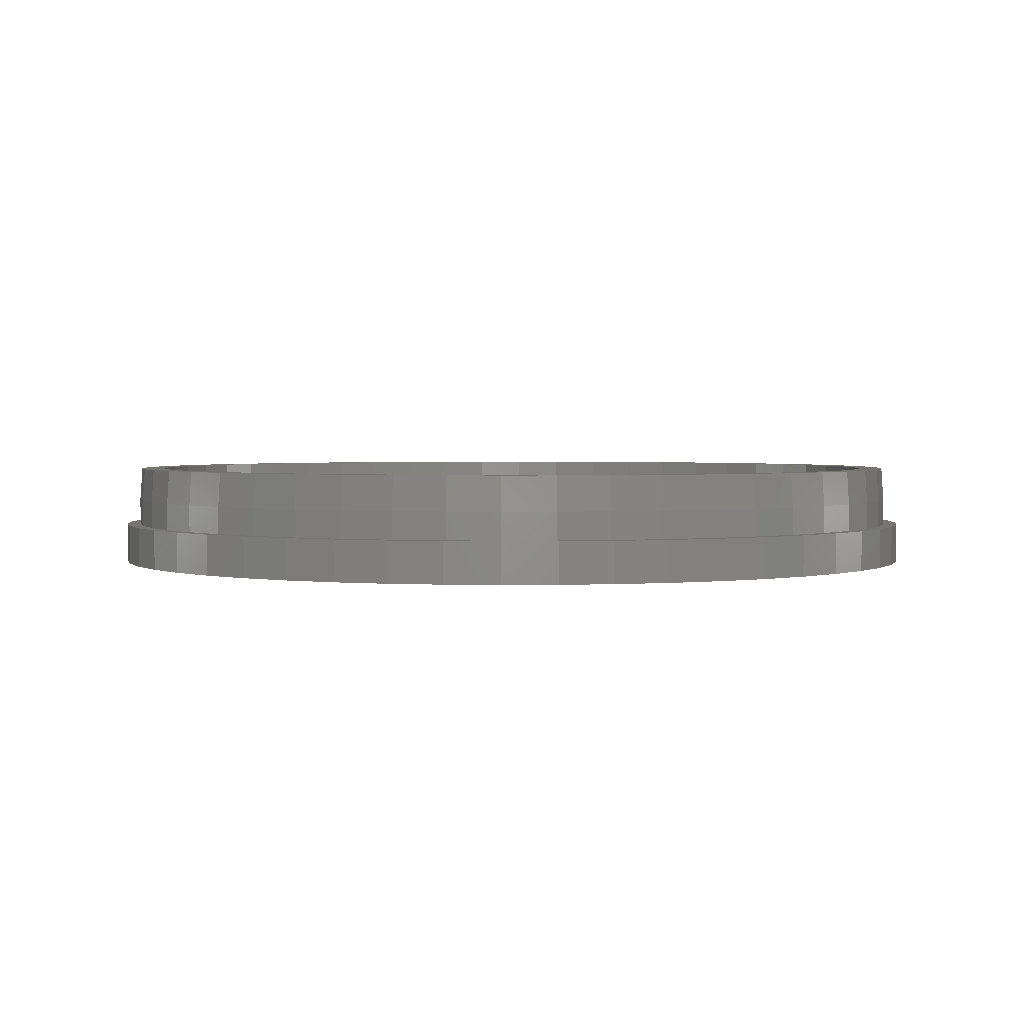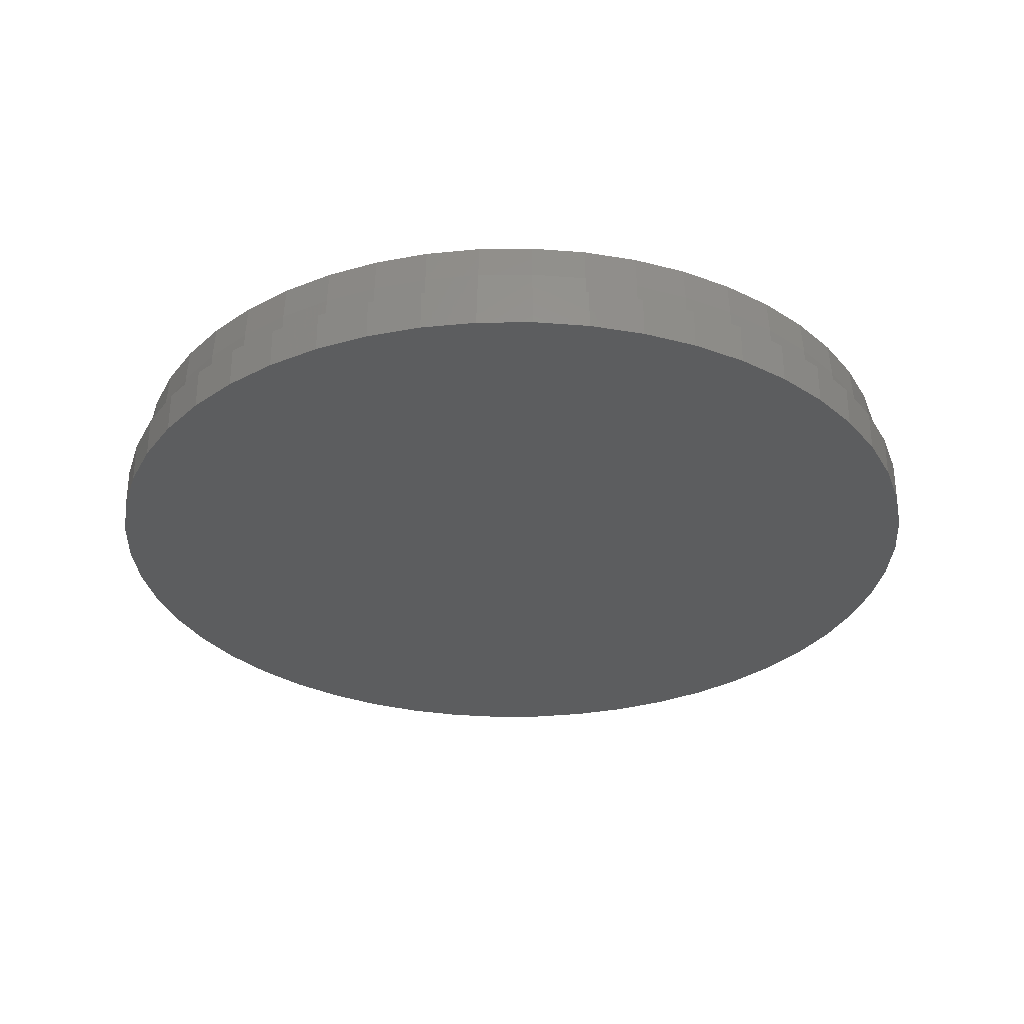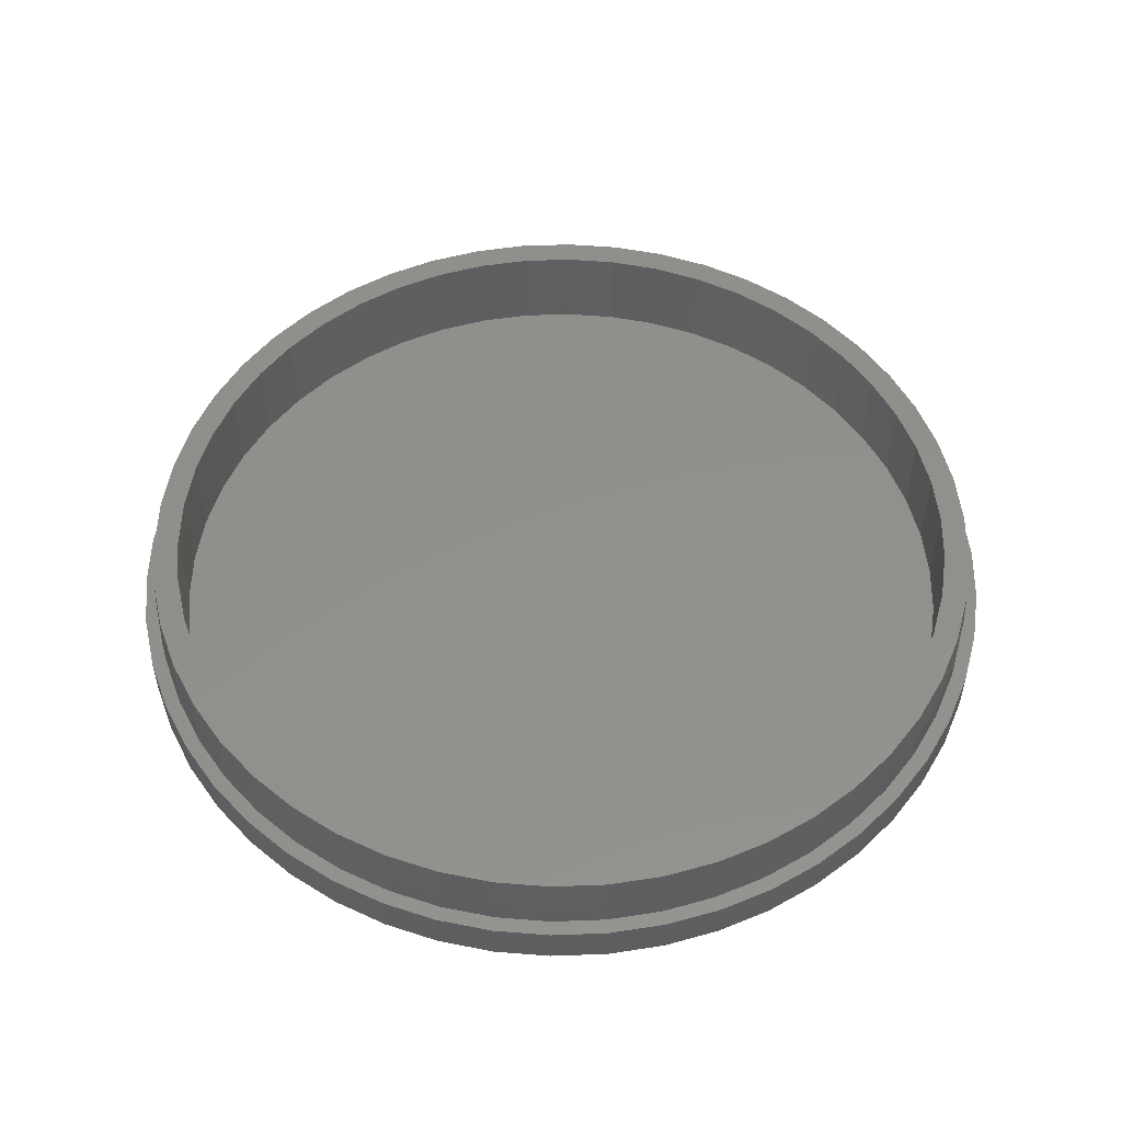
<metadata>
{"format":"stl","ext":"stl","renderer":"f3d","projection":"perspective","resolution":1024,"background":"white","views":[{"elev":2.3,"azim":-139.0,"up":"+Z"},{"elev":-31.3,"azim":-128.7,"up":"+Z"},{"elev":52.3,"azim":4.9,"up":"+Z"}]}
</metadata>
<code>
# stl→obj: 350 verts, 696 faces
v 63.5 0 6
v 63 7.959 0
v 63 7.959 6
v 63.5 0 0
v -63.5 0 0
v -63 7.959 6
v -63 7.959 0
v -63.5 0 6
v 3.987 63.37 0
v -3.987 63.37 6
v 3.987 63.37 6
v -3.987 63.37 0
v -3.987 -63.37 0
v 3.987 -63.37 6
v -3.987 -63.37 6
v 3.987 -63.37 0
v 46.29 43.47 0
v 40.48 48.93 6
v 46.29 43.47 6
v 40.48 48.93 0
v -40.48 48.93 0
v -46.29 43.47 6
v -40.48 48.93 6
v -46.29 43.47 0
v -19.62 60.39 0
v -27.04 57.46 6
v -19.62 60.39 6
v -27.04 57.46 0
v 55.65 -30.59 6
v 59.04 -23.38 0
v 59.04 -23.38 6
v 55.65 -30.59 0
v 59.04 23.38 6
v 55.65 30.59 0
v 55.65 30.59 6
v 59.04 23.38 0
v 51.37 37.32 0
v 51.37 37.32 6
v 27.04 57.46 0
v 19.62 60.39 6
v 27.04 57.46 6
v 19.62 60.39 0
v 11.9 62.38 6
v 11.9 62.38 0
v 34.02 53.61 0
v 34.02 53.61 6
v -59.04 23.38 0
v -55.65 30.59 6
v -55.65 30.59 0
v -59.04 23.38 6
v -51.37 37.32 0
v -51.37 37.32 6
v -61.51 15.79 0
v -61.51 15.79 6
v -11.9 62.38 6
v -11.9 62.38 0
v 11.9 -62.38 6
v 11.9 -62.38 0
v 61.51 15.79 6
v 61.51 15.79 0
v 61.4 0 6
v 60.92 7.695 6
v 63 -7.959 6
v 60.92 -7.695 6
v 59.47 15.27 6
v 57.09 22.6 6
v 53.81 29.58 6
v 49.67 36.09 6
v 44.76 42.03 6
v 39.14 47.31 6
v 32.9 51.84 6
v 26.14 55.56 6
v 18.97 58.39 6
v 11.51 60.31 6
v 3.855 61.28 6
v -3.855 61.28 6
v -11.51 60.31 6
v -18.97 58.39 6
v -26.14 55.56 6
v -32.9 51.84 6
v -34.02 53.61 6
v -39.14 47.31 6
v -44.76 42.03 6
v -49.67 36.09 6
v -53.81 29.58 6
v -57.09 22.6 6
v -59.47 15.27 6
v -60.92 7.695 6
v 61.51 -15.79 6
v 59.47 -15.27 6
v 57.09 -22.6 6
v 53.81 -29.58 6
v 51.37 -37.32 6
v 49.67 -36.09 6
v 46.29 -43.47 6
v 44.76 -42.03 6
v 40.48 -48.93 6
v 39.14 -47.31 6
v 34.02 -53.61 6
v 32.9 -51.84 6
v 27.04 -57.46 6
v 26.14 -55.56 6
v 19.62 -60.39 6
v 18.97 -58.39 6
v 11.51 -60.31 6
v 3.855 -61.28 6
v -3.855 -61.28 6
v -11.51 -60.31 6
v -11.9 -62.38 6
v -18.97 -58.39 6
v -19.62 -60.39 6
v -26.14 -55.56 6
v -27.04 -57.46 6
v -32.9 -51.84 6
v -34.02 -53.61 6
v -39.14 -47.31 6
v -40.48 -48.93 6
v -44.76 -42.03 6
v -46.29 -43.47 6
v -49.67 -36.09 6
v -51.37 -37.32 6
v -53.81 -29.58 6
v -55.65 -30.59 6
v -57.09 -22.6 6
v -59.04 -23.38 6
v -59.47 -15.27 6
v -61.51 -15.79 6
v -60.92 -7.695 6
v -63 -7.959 6
v -61.4 0 6
v -34.02 53.61 0
v 51.37 -37.32 0
v 46.29 -43.47 0
v 61.51 -15.79 0
v 63 -7.959 0
v -55.65 -30.59 0
v -59.04 -23.38 0
v 40.48 -48.93 0
v 34.02 -53.61 0
v 27.04 -57.46 0
v 19.62 -60.39 0
v -11.9 -62.38 0
v -19.62 -60.39 0
v -27.04 -57.46 0
v -34.02 -53.61 0
v -40.48 -48.93 0
v -46.29 -43.47 0
v -51.37 -37.32 0
v -61.51 -15.79 0
v -63 -7.959 0
v 61.4 0 10
v 60.92 7.695 10
v -60.92 7.695 10
v -61.4 0 10
v -3.855 61.28 10
v 3.855 61.28 10
v 3.855 -61.28 10
v -3.855 -61.28 10
v 39.14 47.31 10
v 44.76 42.03 10
v -44.76 42.03 10
v -39.14 47.31 10
v -26.14 55.56 10
v -18.97 58.39 10
v 57.09 22.6 10
v 53.81 29.58 10
v 49.67 36.09 10
v 18.97 58.39 10
v 26.14 55.56 10
v 11.51 60.31 10
v 32.9 51.84 10
v -53.81 29.58 10
v -57.09 22.6 10
v -49.67 36.09 10
v -11.51 60.31 10
v 59.47 -15.27 10
v 60.92 -7.695 10
v 26.14 -55.56 10
v 18.97 -58.39 10
v 59.47 15.27 10
v -59.47 15.27 10
v -32.9 51.84 10
v 57.09 -22.6 10
v 11.51 -60.31 10
v 39.14 -47.31 10
v 32.9 -51.84 10
v 49.67 -36.09 10
v 53.81 -29.58 10
v -11.51 -60.31 10
v -18.97 -58.39 10
v 44.76 -42.03 10
v -26.14 -55.56 10
v -32.9 -51.84 10
v -39.14 -47.31 10
v -49.67 -36.09 10
v -44.76 -42.03 10
v -57.09 -22.6 10
v -53.81 -29.58 10
v -59.47 -15.27 10
v -60.92 -7.695 10
v 60.57 7.652 15
v 61.05 0 15
v -61.05 0 15
v -60.57 -7.652 15
v 59.13 15.18 15
v 53.5 29.41 15
v 3.833 -60.93 15
v -3.833 -60.93 15
v -11.44 59.97 15
v -3.833 60.93 15
v -32.71 51.55 15
v 44.5 -41.79 15
v 38.91 -47.04 15
v -60.57 7.652 15
v 32.71 51.55 15
v 38.91 47.04 15
v -59.13 -15.18 15
v -11.44 -59.97 15
v -32.71 -51.55 15
v -38.91 -47.04 15
v 18.87 -58.06 15
v 11.44 -59.97 15
v 59.13 -15.18 15
v 56.76 -22.47 15
v 60.57 -7.652 15
v 56.76 22.47 15
v -18.87 58.06 15
v 44.5 41.79 15
v 3.833 60.93 15
v -18.87 -58.06 15
v -49.39 -35.88 15
v -53.5 -29.41 15
v -44.5 -41.79 15
v 32.71 -51.55 15
v 25.99 -55.24 15
v 49.39 -35.88 15
v 53.5 -29.41 15
v 57.5 0 15
v 57.05 7.207 15
v 57.05 -7.207 15
v 55.69 14.3 15
v 53.46 21.17 15
v 50.39 27.7 15
v 49.39 35.88 15
v 46.52 33.8 15
v 41.92 39.36 15
v 36.65 44.3 15
v 30.81 48.55 15
v 25.99 55.24 15
v 24.48 52.03 15
v 18.87 58.06 15
v 17.77 54.69 15
v 11.44 59.97 15
v 10.77 56.48 15
v 3.61 57.39 15
v -3.61 57.39 15
v -10.77 56.48 15
v -17.77 54.69 15
v -24.48 52.03 15
v -25.99 55.24 15
v -30.81 48.55 15
v -36.65 44.3 15
v -38.91 47.04 15
v -41.92 39.36 15
v -44.5 41.79 15
v -46.52 33.8 15
v -49.39 35.88 15
v -50.39 27.7 15
v -53.5 29.41 15
v -53.46 21.17 15
v -56.76 22.47 15
v -55.69 14.3 15
v -59.13 15.18 15
v -57.05 7.207 15
v 55.69 -14.3 15
v 53.46 -21.17 15
v 50.39 -27.7 15
v 46.52 -33.8 15
v 41.92 -39.36 15
v 36.65 -44.3 15
v 30.81 -48.55 15
v 24.48 -52.03 15
v 17.77 -54.69 15
v 10.77 -56.48 15
v 3.61 -57.39 15
v -3.61 -57.39 15
v -10.77 -56.48 15
v -17.77 -54.69 15
v -24.48 -52.03 15
v -25.99 -55.24 15
v -30.81 -48.55 15
v -36.65 -44.3 15
v -41.92 -39.36 15
v -46.52 -33.8 15
v -50.39 -27.7 15
v -53.46 -21.17 15
v -56.76 -22.47 15
v -55.69 -14.3 15
v -57.05 -7.207 15
v -57.5 0 15
v 57.5 0 2
v 57.05 7.207 2
v -57.05 7.207 2
v -57.5 0 2
v -3.61 57.39 2
v 3.61 57.39 2
v 3.61 -57.39 2
v -3.61 -57.39 2
v 36.65 44.3 2
v 41.92 39.36 2
v -41.92 39.36 2
v -36.65 44.3 2
v -24.48 52.03 2
v -17.77 54.69 2
v 53.46 21.17 2
v 50.39 27.7 2
v 46.52 33.8 2
v 17.77 54.69 2
v 24.48 52.03 2
v 10.77 56.48 2
v 30.81 48.55 2
v -50.39 27.7 2
v -53.46 21.17 2
v -46.52 33.8 2
v -55.69 14.3 2
v -30.81 48.55 2
v -10.77 56.48 2
v 10.77 -56.48 2
v 55.69 14.3 2
v 57.05 -7.207 2
v 41.92 -39.36 2
v 46.52 -33.8 2
v 53.46 -21.17 2
v 55.69 -14.3 2
v 50.39 -27.7 2
v 36.65 -44.3 2
v 30.81 -48.55 2
v 24.48 -52.03 2
v 17.77 -54.69 2
v -10.77 -56.48 2
v -17.77 -54.69 2
v -24.48 -52.03 2
v -30.81 -48.55 2
v -36.65 -44.3 2
v -41.92 -39.36 2
v -46.52 -33.8 2
v -50.39 -27.7 2
v -53.46 -21.17 2
v -55.69 -14.3 2
v -57.05 -7.207 2
f 1 2 3
f 2 1 4
f 5 6 7
f 6 5 8
f 9 10 11
f 10 9 12
f 13 14 15
f 14 13 16
f 17 18 19
f 18 17 20
f 21 22 23
f 22 21 24
f 25 26 27
f 26 25 28
f 29 30 31
f 30 29 32
f 33 34 35
f 34 33 36
f 35 37 38
f 37 35 34
f 39 40 41
f 40 39 42
f 42 43 40
f 43 42 44
f 45 41 46
f 41 45 39
f 47 48 49
f 48 47 50
f 51 22 24
f 22 51 52
f 53 50 47
f 50 53 54
f 12 55 10
f 55 12 56
f 16 57 14
f 57 16 58
f 59 36 33
f 36 59 60
f 3 60 59
f 60 3 2
f 38 17 19
f 17 38 37
f 44 11 43
f 11 44 9
f 20 46 18
f 46 20 45
f 49 52 51
f 52 49 48
f 7 54 53
f 54 7 6
f 61 1 3
f 62 3 59
f 1 61 63
f 64 63 61
f 3 62 61
f 59 65 62
f 33 65 59
f 33 66 65
f 35 66 33
f 35 67 66
f 38 67 35
f 38 68 67
f 19 68 38
f 19 69 68
f 18 69 19
f 18 70 69
f 46 70 18
f 46 71 70
f 41 71 46
f 41 72 71
f 40 72 41
f 40 73 72
f 43 73 40
f 43 74 73
f 11 74 43
f 11 75 74
f 11 76 75
f 10 76 11
f 10 77 76
f 55 77 10
f 55 78 77
f 27 78 55
f 27 79 78
f 26 79 27
f 26 80 79
f 81 80 26
f 81 82 80
f 23 82 81
f 23 83 82
f 22 83 23
f 22 84 83
f 52 84 22
f 52 85 84
f 48 85 52
f 48 86 85
f 50 86 48
f 50 87 86
f 54 87 50
f 6 88 54
f 87 54 88
f 63 64 89
f 90 89 64
f 90 31 89
f 91 31 90
f 91 29 31
f 92 29 91
f 92 93 29
f 94 93 92
f 94 95 93
f 96 95 94
f 96 97 95
f 98 97 96
f 98 99 97
f 100 99 98
f 100 101 99
f 102 101 100
f 102 103 101
f 104 103 102
f 104 57 103
f 105 57 104
f 105 14 57
f 106 14 105
f 107 14 106
f 107 15 14
f 108 15 107
f 108 109 15
f 110 109 108
f 110 111 109
f 112 111 110
f 112 113 111
f 114 113 112
f 114 115 113
f 116 115 114
f 116 117 115
f 118 117 116
f 118 119 117
f 120 119 118
f 120 121 119
f 122 121 120
f 122 123 121
f 124 123 122
f 124 125 123
f 126 125 124
f 127 126 128
f 126 127 125
f 129 128 130
f 88 6 130
f 8 130 6
f 128 129 127
f 130 8 129
f 28 81 26
f 81 28 131
f 131 23 81
f 23 131 21
f 56 27 55
f 27 56 25
f 95 132 93
f 132 95 133
f 31 134 89
f 134 31 30
f 89 135 63
f 135 89 134
f 136 125 137
f 125 136 123
f 135 2 4
f 134 2 135
f 134 60 2
f 30 60 134
f 30 36 60
f 32 36 30
f 32 34 36
f 132 34 32
f 132 37 34
f 133 37 132
f 133 17 37
f 138 17 133
f 138 20 17
f 139 20 138
f 139 45 20
f 140 45 139
f 140 39 45
f 141 39 140
f 141 42 39
f 58 42 141
f 58 44 42
f 16 44 58
f 16 9 44
f 13 9 16
f 13 12 9
f 142 12 13
f 142 56 12
f 143 56 142
f 143 25 56
f 144 25 143
f 144 28 25
f 145 28 144
f 145 131 28
f 146 131 145
f 146 21 131
f 147 21 146
f 147 24 21
f 148 24 147
f 148 51 24
f 136 51 148
f 136 49 51
f 137 49 136
f 137 47 49
f 149 47 137
f 149 53 47
f 150 53 149
f 150 7 53
f 7 150 5
f 138 95 97
f 95 138 133
f 93 32 29
f 32 93 132
f 63 4 1
f 4 63 135
f 137 127 149
f 127 137 125
f 150 8 5
f 8 150 129
f 141 101 103
f 101 141 140
f 58 103 57
f 103 58 141
f 144 111 113
f 111 144 143
f 143 109 111
f 109 143 142
f 147 121 148
f 121 147 119
f 147 117 119
f 117 147 146
f 149 129 150
f 129 149 127
f 139 97 99
f 97 139 138
f 140 99 101
f 99 140 139
f 146 115 117
f 115 146 145
f 142 15 109
f 15 142 13
f 148 123 136
f 123 148 121
f 145 113 115
f 113 145 144
f 151 62 152
f 62 151 61
f 130 153 88
f 153 130 154
f 75 155 156
f 155 75 76
f 107 157 158
f 157 107 106
f 69 159 160
f 159 69 70
f 82 161 162
f 161 82 83
f 78 163 164
f 163 78 79
f 165 67 166
f 67 165 66
f 166 68 167
f 68 166 67
f 72 168 169
f 168 72 73
f 73 170 168
f 170 73 74
f 70 171 159
f 171 70 71
f 86 172 85
f 172 86 173
f 84 161 83
f 161 84 174
f 77 164 175
f 164 77 78
f 176 64 177
f 64 176 90
f 104 178 179
f 178 104 102
f 180 66 165
f 66 180 65
f 152 65 180
f 65 152 62
f 167 69 160
f 69 167 68
f 74 156 170
f 156 74 75
f 71 169 171
f 169 71 72
f 85 174 84
f 174 85 172
f 87 173 86
f 173 87 181
f 88 181 87
f 181 88 153
f 79 182 163
f 182 79 80
f 80 162 182
f 162 80 82
f 76 175 155
f 175 76 77
f 177 61 151
f 61 177 64
f 183 90 176
f 90 183 91
f 106 184 157
f 184 106 105
f 100 185 186
f 185 100 98
f 187 92 188
f 92 187 94
f 110 189 190
f 189 110 108
f 98 191 185
f 191 98 96
f 102 186 178
f 186 102 100
f 188 91 183
f 91 188 92
f 108 158 189
f 158 108 107
f 112 190 192
f 190 112 110
f 116 193 194
f 193 116 114
f 118 195 120
f 195 118 196
f 118 194 196
f 194 118 116
f 122 197 124
f 197 122 198
f 124 199 126
f 199 124 197
f 126 200 128
f 200 126 199
f 128 154 130
f 154 128 200
f 191 94 187
f 94 191 96
f 105 179 184
f 179 105 104
f 114 192 193
f 192 114 112
f 120 198 122
f 198 120 195
f 151 201 202
f 152 201 151
f 203 154 204
f 180 205 152
f 166 206 165
f 158 207 208
f 207 158 157
f 155 209 210
f 163 182 211
f 212 213 185
f 153 154 214
f 159 215 216
f 204 200 217
f 204 154 200
f 218 189 158
f 219 194 193
f 220 194 219
f 221 184 179
f 222 207 157
f 223 183 176
f 223 224 183
f 225 223 177
f 180 165 205
f 165 206 226
f 214 154 203
f 175 164 227
f 166 167 206
f 159 216 228
f 156 210 229
f 210 156 155
f 171 169 215
f 171 215 159
f 217 199 197
f 217 200 199
f 218 230 189
f 231 232 195
f 233 195 196
f 222 157 184
f 185 234 186
f 234 235 178
f 235 221 178
f 187 212 191
f 212 185 191
f 236 212 187
f 237 187 188
f 224 237 183
f 183 237 188
f 177 223 176
f 152 205 201
f 238 202 201
f 239 201 205
f 202 238 225
f 240 225 238
f 201 239 238
f 241 205 226
f 205 241 239
f 242 226 206
f 226 242 241
f 206 243 242
f 244 243 206
f 244 245 243
f 228 245 244
f 228 246 245
f 216 246 228
f 216 247 246
f 215 247 216
f 215 248 247
f 249 248 215
f 249 250 248
f 251 250 249
f 251 252 250
f 253 252 251
f 253 254 252
f 229 254 253
f 229 255 254
f 229 256 255
f 210 256 229
f 210 257 256
f 209 257 210
f 209 258 257
f 227 258 209
f 227 259 258
f 260 259 227
f 260 261 259
f 211 261 260
f 211 262 261
f 263 262 211
f 263 264 262
f 265 264 263
f 265 266 264
f 267 266 265
f 267 268 266
f 269 268 267
f 268 269 270
f 271 270 269
f 270 271 272
f 273 272 271
f 272 273 274
f 214 274 273
f 225 240 223
f 275 223 240
f 223 275 224
f 276 224 275
f 224 276 237
f 277 237 276
f 277 236 237
f 278 236 277
f 278 212 236
f 279 212 278
f 279 213 212
f 280 213 279
f 280 234 213
f 281 234 280
f 281 235 234
f 282 235 281
f 282 221 235
f 283 221 282
f 283 222 221
f 284 222 283
f 284 207 222
f 285 207 284
f 286 207 285
f 286 208 207
f 287 208 286
f 287 218 208
f 288 218 287
f 288 230 218
f 289 230 288
f 289 290 230
f 291 290 289
f 291 219 290
f 292 219 291
f 292 220 219
f 293 220 292
f 293 233 220
f 294 233 293
f 294 231 233
f 295 231 294
f 232 295 296
f 295 232 231
f 297 296 298
f 296 297 232
f 217 298 299
f 204 299 300
f 274 214 300
f 298 217 297
f 203 300 214
f 299 204 217
f 300 203 204
f 273 153 214
f 172 173 269
f 265 174 267
f 164 163 227
f 175 227 209
f 155 175 209
f 167 244 206
f 160 159 228
f 156 229 253
f 170 253 251
f 168 170 251
f 168 251 169
f 169 249 215
f 297 197 232
f 208 218 158
f 219 193 192
f 220 233 194
f 233 196 194
f 232 198 195
f 232 197 198
f 231 195 233
f 213 234 185
f 178 221 179
f 221 222 184
f 237 236 187
f 151 225 177
f 202 225 151
f 165 226 205
f 181 153 273
f 173 181 273
f 162 161 265
f 161 174 265
f 211 162 263
f 182 162 211
f 174 172 269
f 174 269 267
f 227 163 260
f 163 211 260
f 167 228 244
f 160 228 167
f 170 156 253
f 169 251 249
f 297 217 197
f 230 190 189
f 230 192 190
f 234 178 186
f 269 173 271
f 173 273 271
f 162 265 263
f 290 219 192
f 290 192 230
f 301 239 302
f 239 301 238
f 300 303 274
f 303 300 304
f 305 255 256
f 255 305 306
f 307 286 285
f 286 307 308
f 309 246 247
f 246 309 310
f 311 262 264
f 262 311 312
f 313 258 259
f 258 313 314
f 315 243 316
f 243 315 242
f 316 245 317
f 245 316 243
f 318 250 252
f 250 318 319
f 320 252 254
f 252 320 318
f 319 248 250
f 248 319 321
f 270 322 268
f 322 270 323
f 268 324 266
f 324 268 322
f 272 323 270
f 323 272 325
f 312 261 262
f 261 312 326
f 327 256 257
f 256 327 305
f 328 285 284
f 285 328 307
f 329 242 315
f 242 329 241
f 302 241 329
f 241 302 239
f 317 246 310
f 246 317 245
f 306 254 255
f 254 306 320
f 321 247 248
f 247 321 309
f 266 311 264
f 311 266 324
f 274 325 272
f 325 274 303
f 314 257 258
f 257 314 327
f 330 238 301
f 238 330 240
f 331 278 332
f 278 331 279
f 333 275 334
f 275 333 276
f 334 240 330
f 240 334 275
f 302 330 301
f 329 330 302
f 329 334 330
f 315 334 329
f 315 333 334
f 316 333 315
f 316 335 333
f 317 335 316
f 317 332 335
f 310 332 317
f 310 331 332
f 309 331 310
f 309 336 331
f 321 336 309
f 321 337 336
f 319 337 321
f 319 338 337
f 318 338 319
f 318 339 338
f 320 339 318
f 320 328 339
f 306 328 320
f 306 307 328
f 305 307 306
f 305 308 307
f 327 308 305
f 327 340 308
f 314 340 327
f 314 341 340
f 313 341 314
f 313 342 341
f 326 342 313
f 326 343 342
f 312 343 326
f 312 344 343
f 311 344 312
f 311 345 344
f 324 345 311
f 324 346 345
f 322 346 324
f 322 347 346
f 323 347 322
f 323 348 347
f 325 348 323
f 325 349 348
f 303 349 325
f 303 350 349
f 350 303 304
f 338 283 282
f 283 338 339
f 326 259 261
f 259 326 313
f 332 277 335
f 277 332 278
f 331 280 279
f 280 331 336
f 341 289 288
f 289 341 342
f 293 346 294
f 346 293 345
f 296 349 298
f 349 296 348
f 339 284 283
f 284 339 328
f 335 276 333
f 276 335 277
f 337 282 281
f 282 337 338
f 336 281 280
f 281 336 337
f 343 292 291
f 292 343 344
f 340 288 287
f 288 340 341
f 344 293 292
f 293 344 345
f 298 350 299
f 350 298 349
f 299 304 300
f 304 299 350
f 342 291 289
f 291 342 343
f 308 287 286
f 287 308 340
f 294 347 295
f 347 294 346
f 295 348 296
f 348 295 347

</code>
